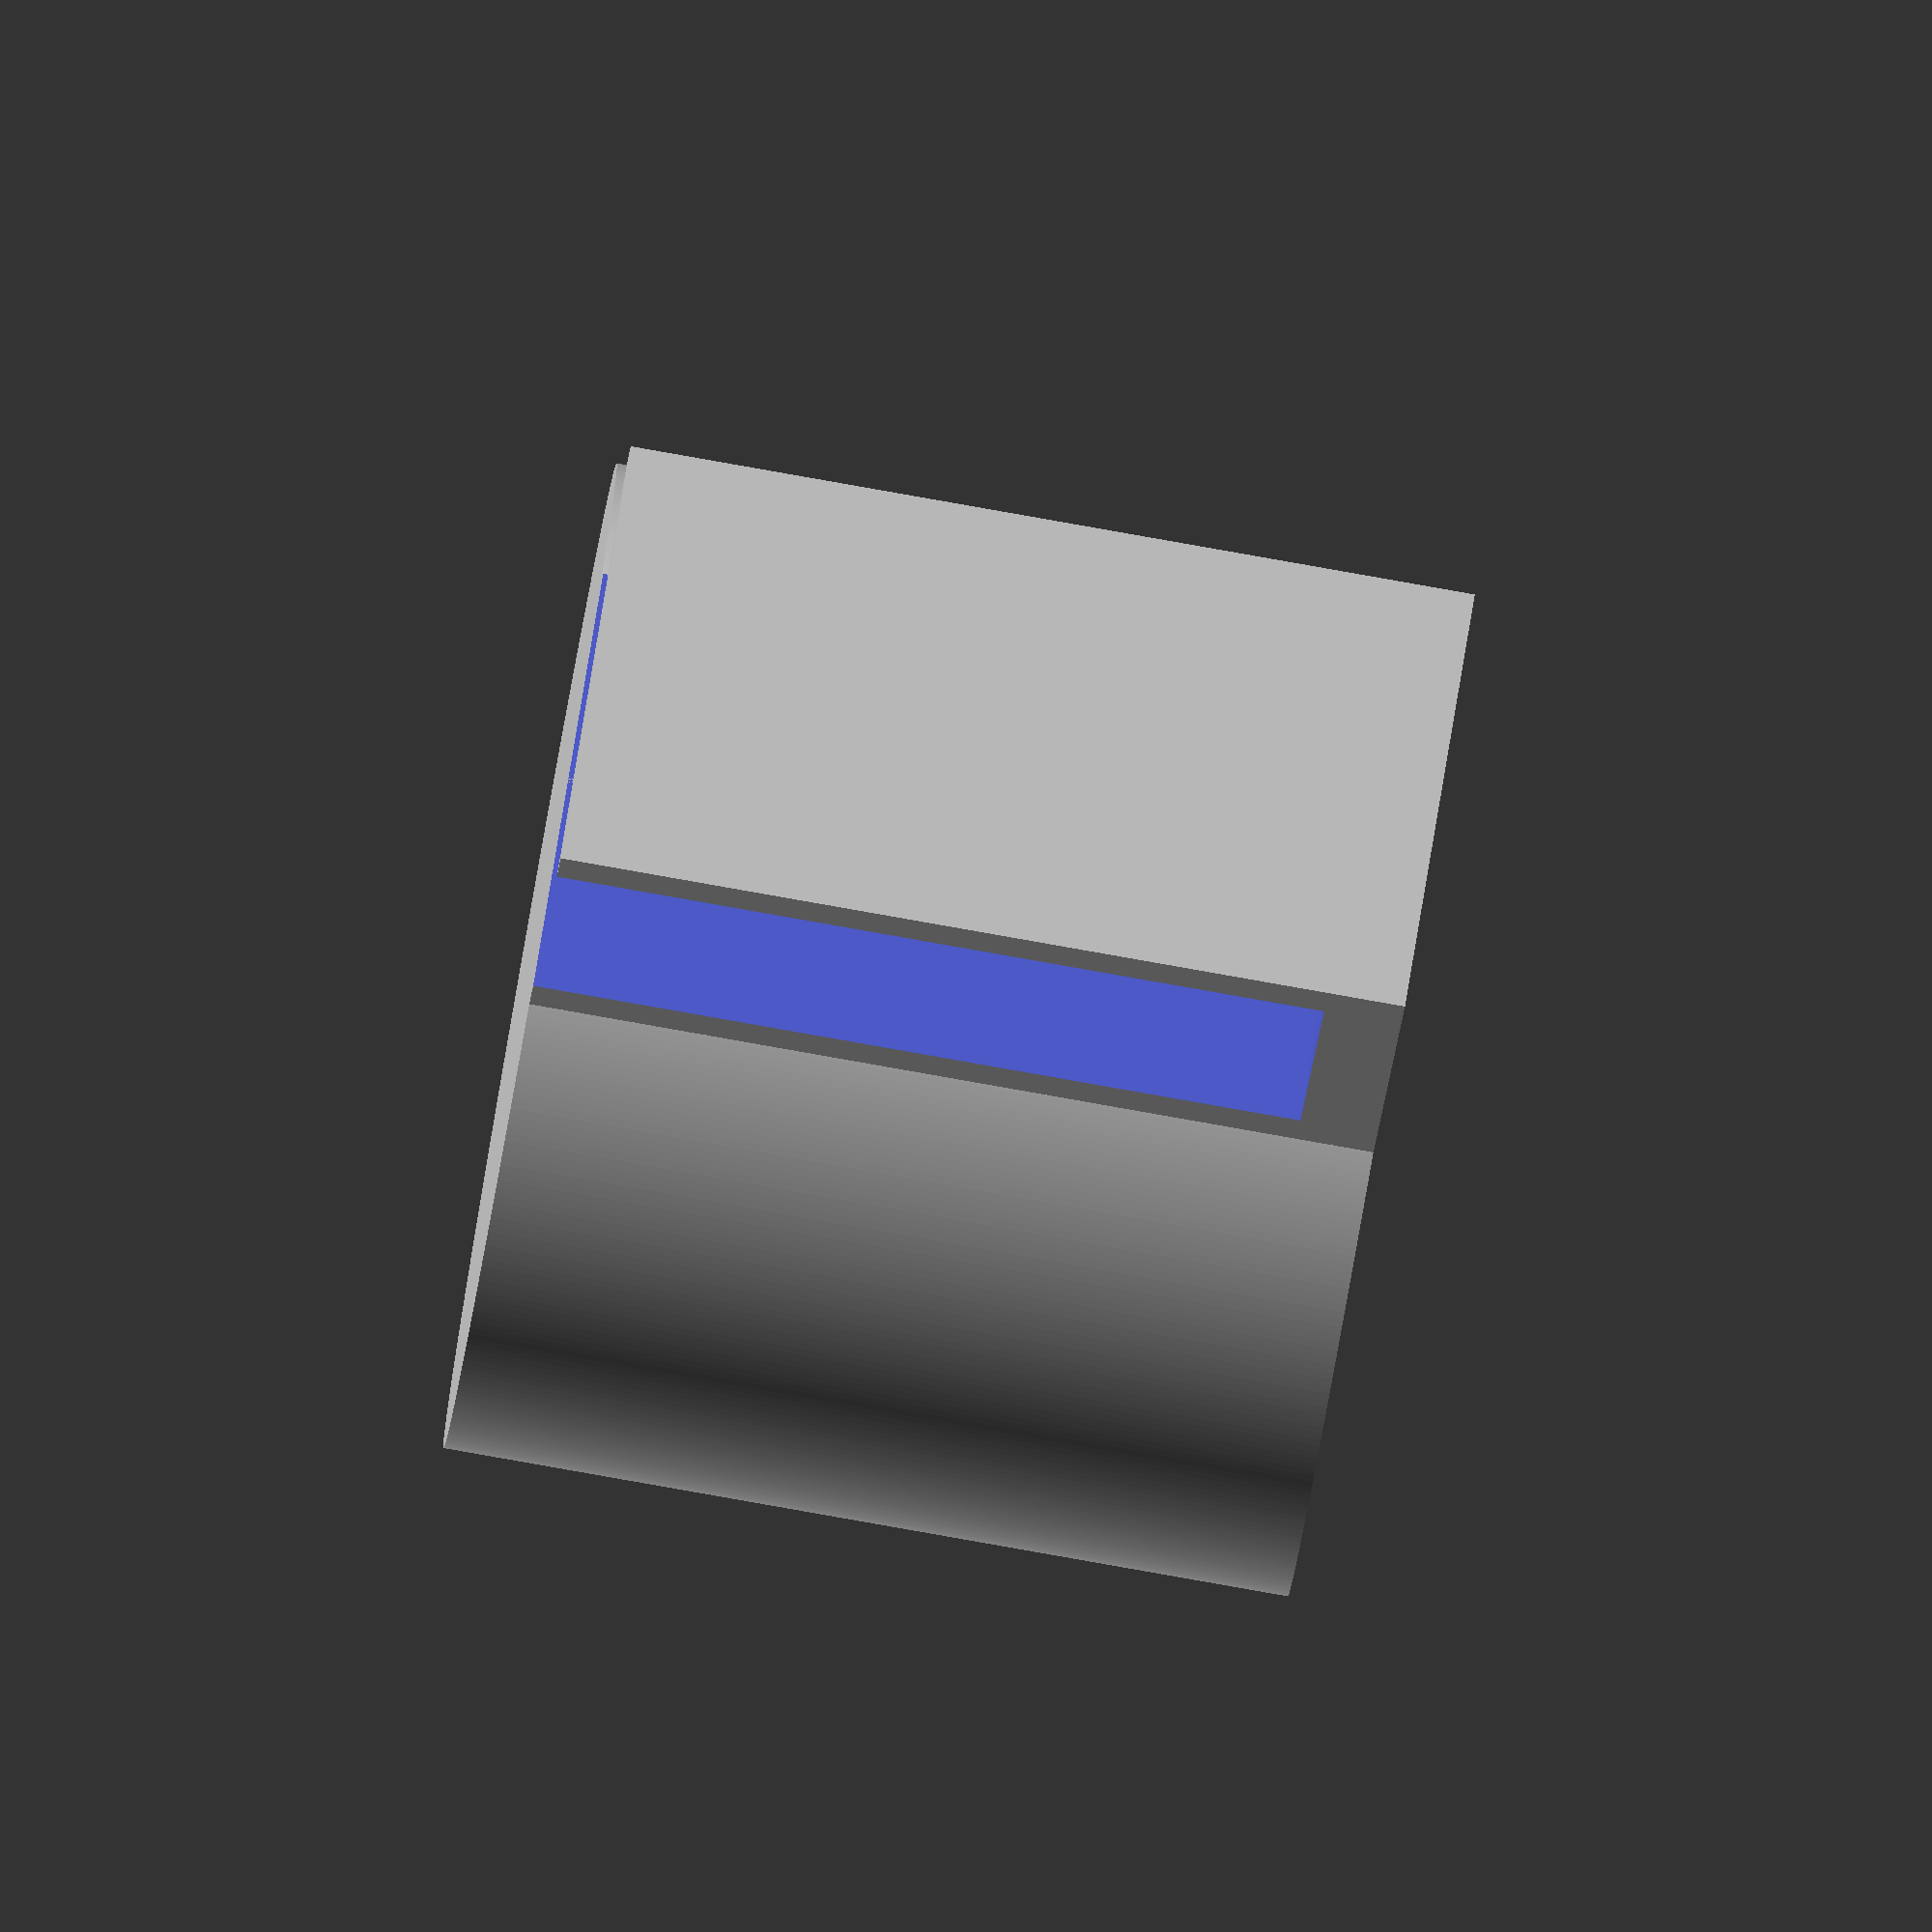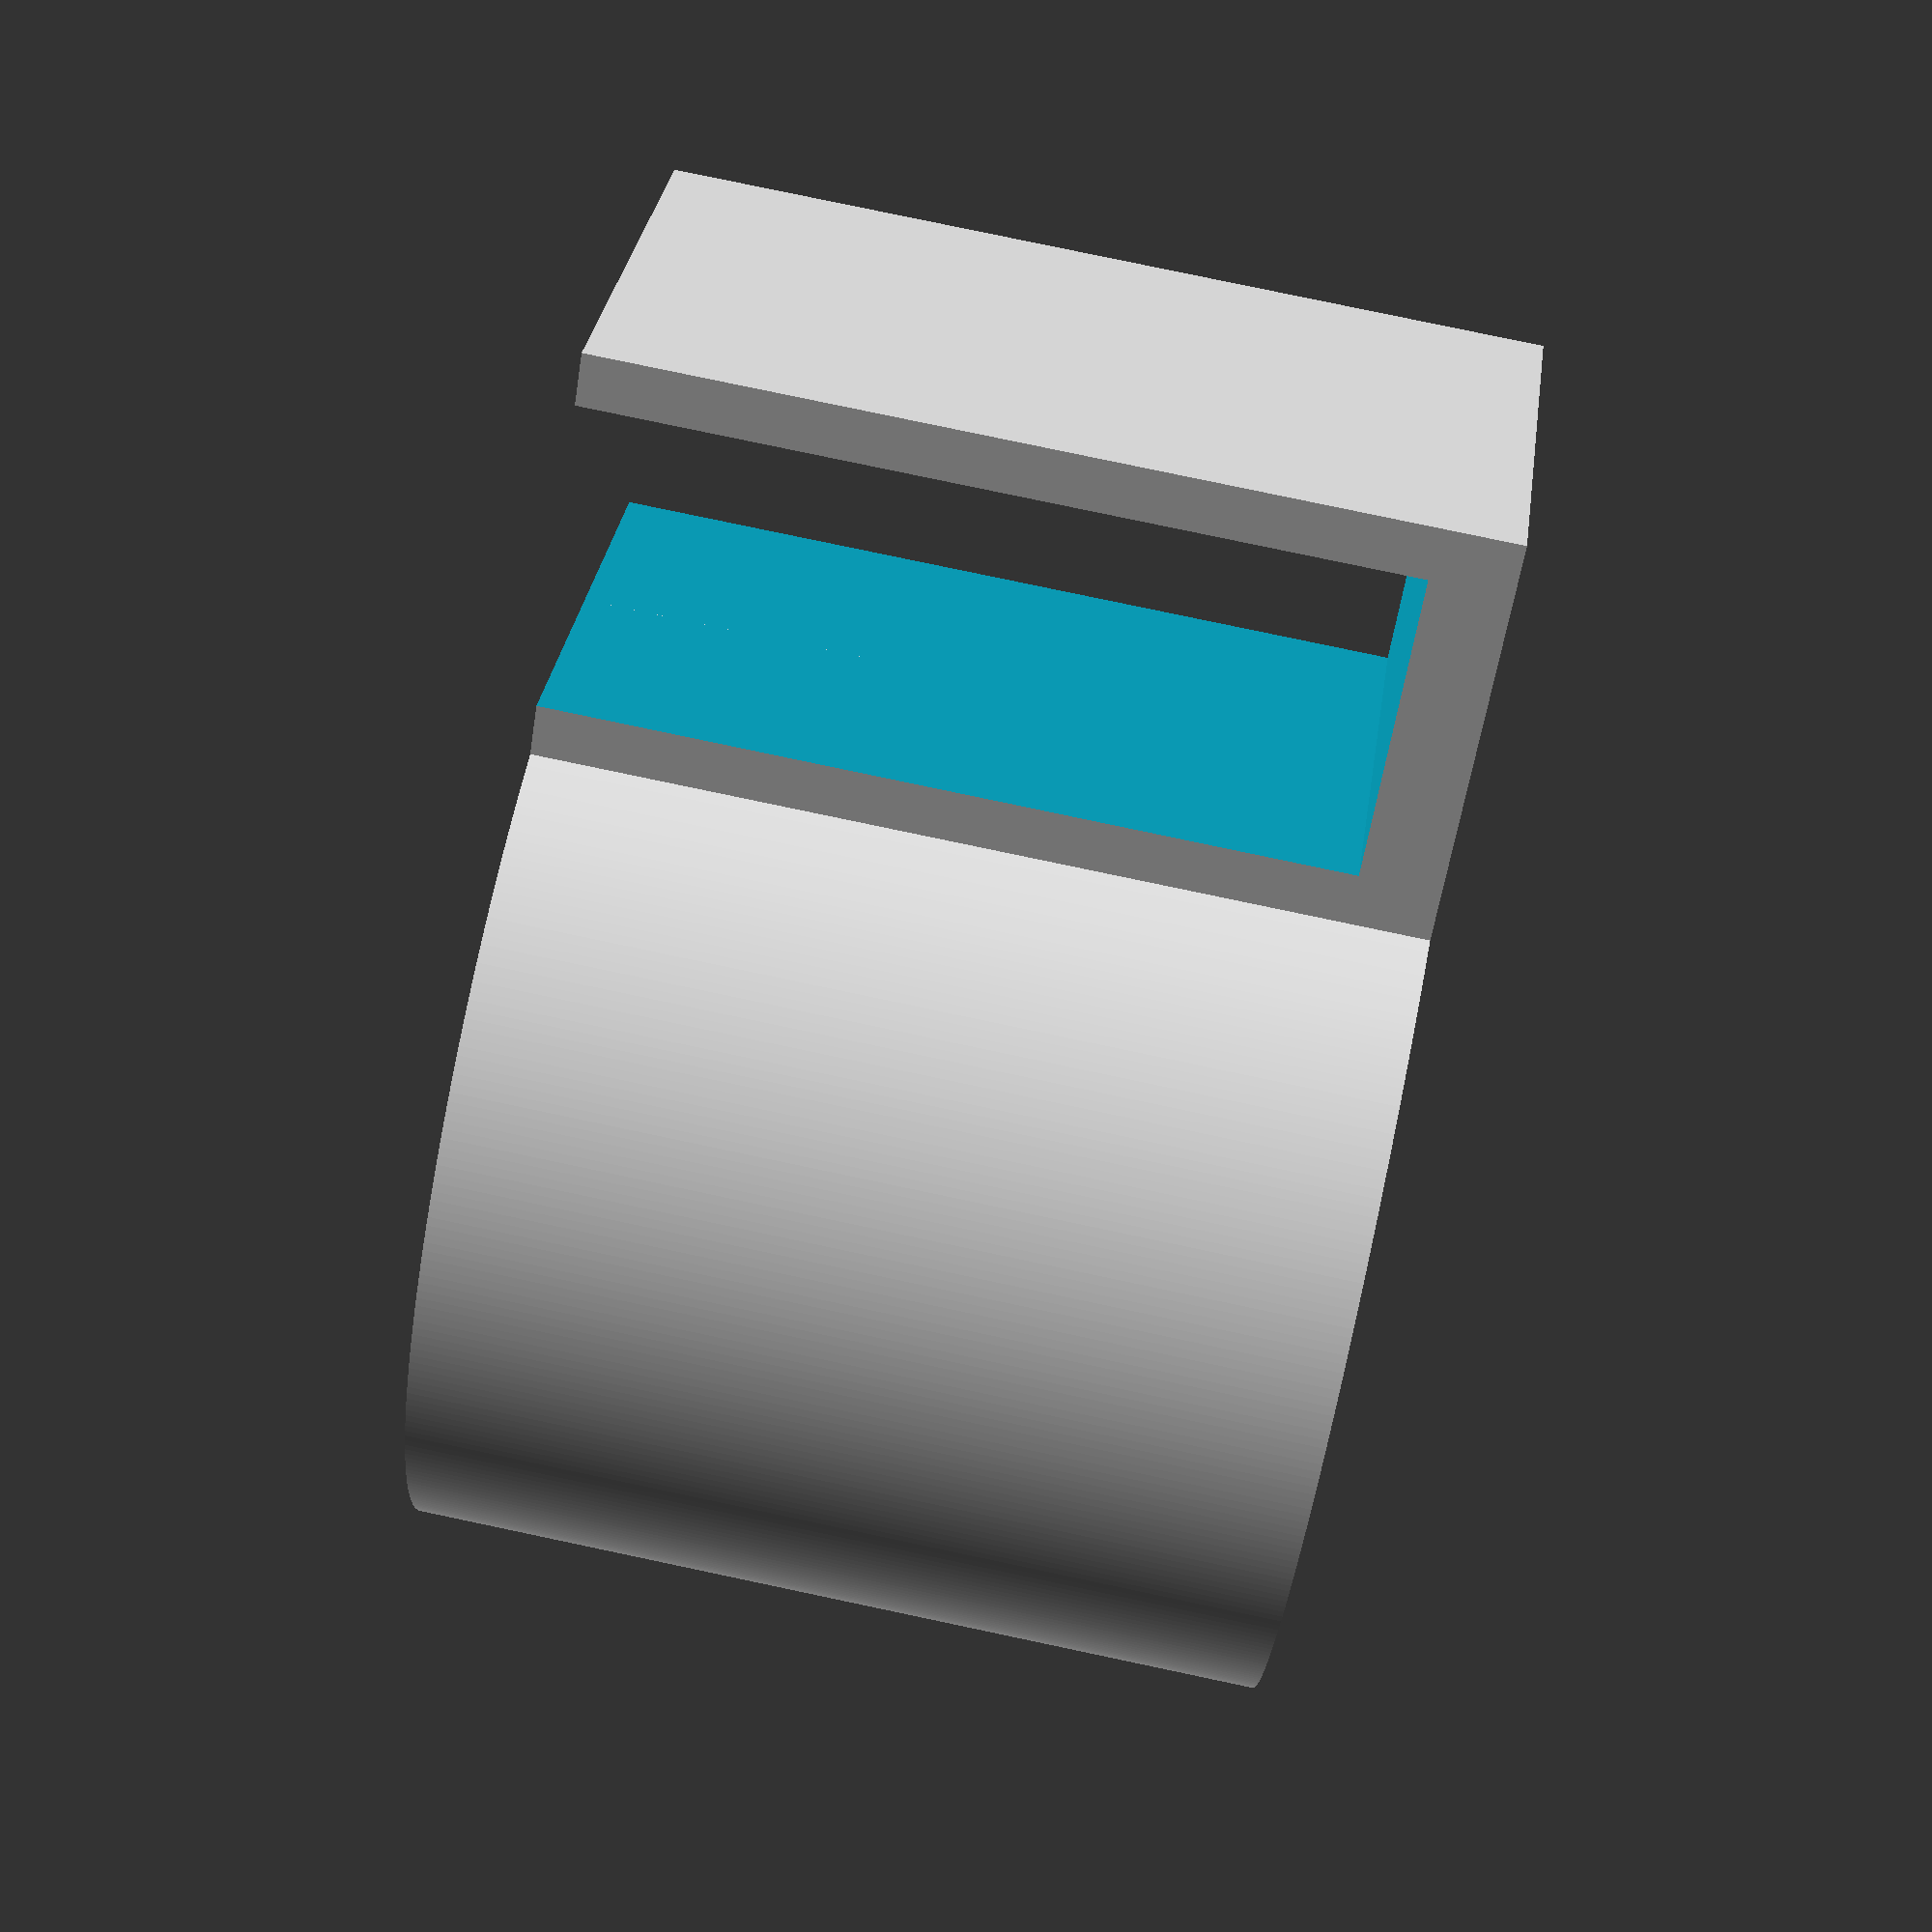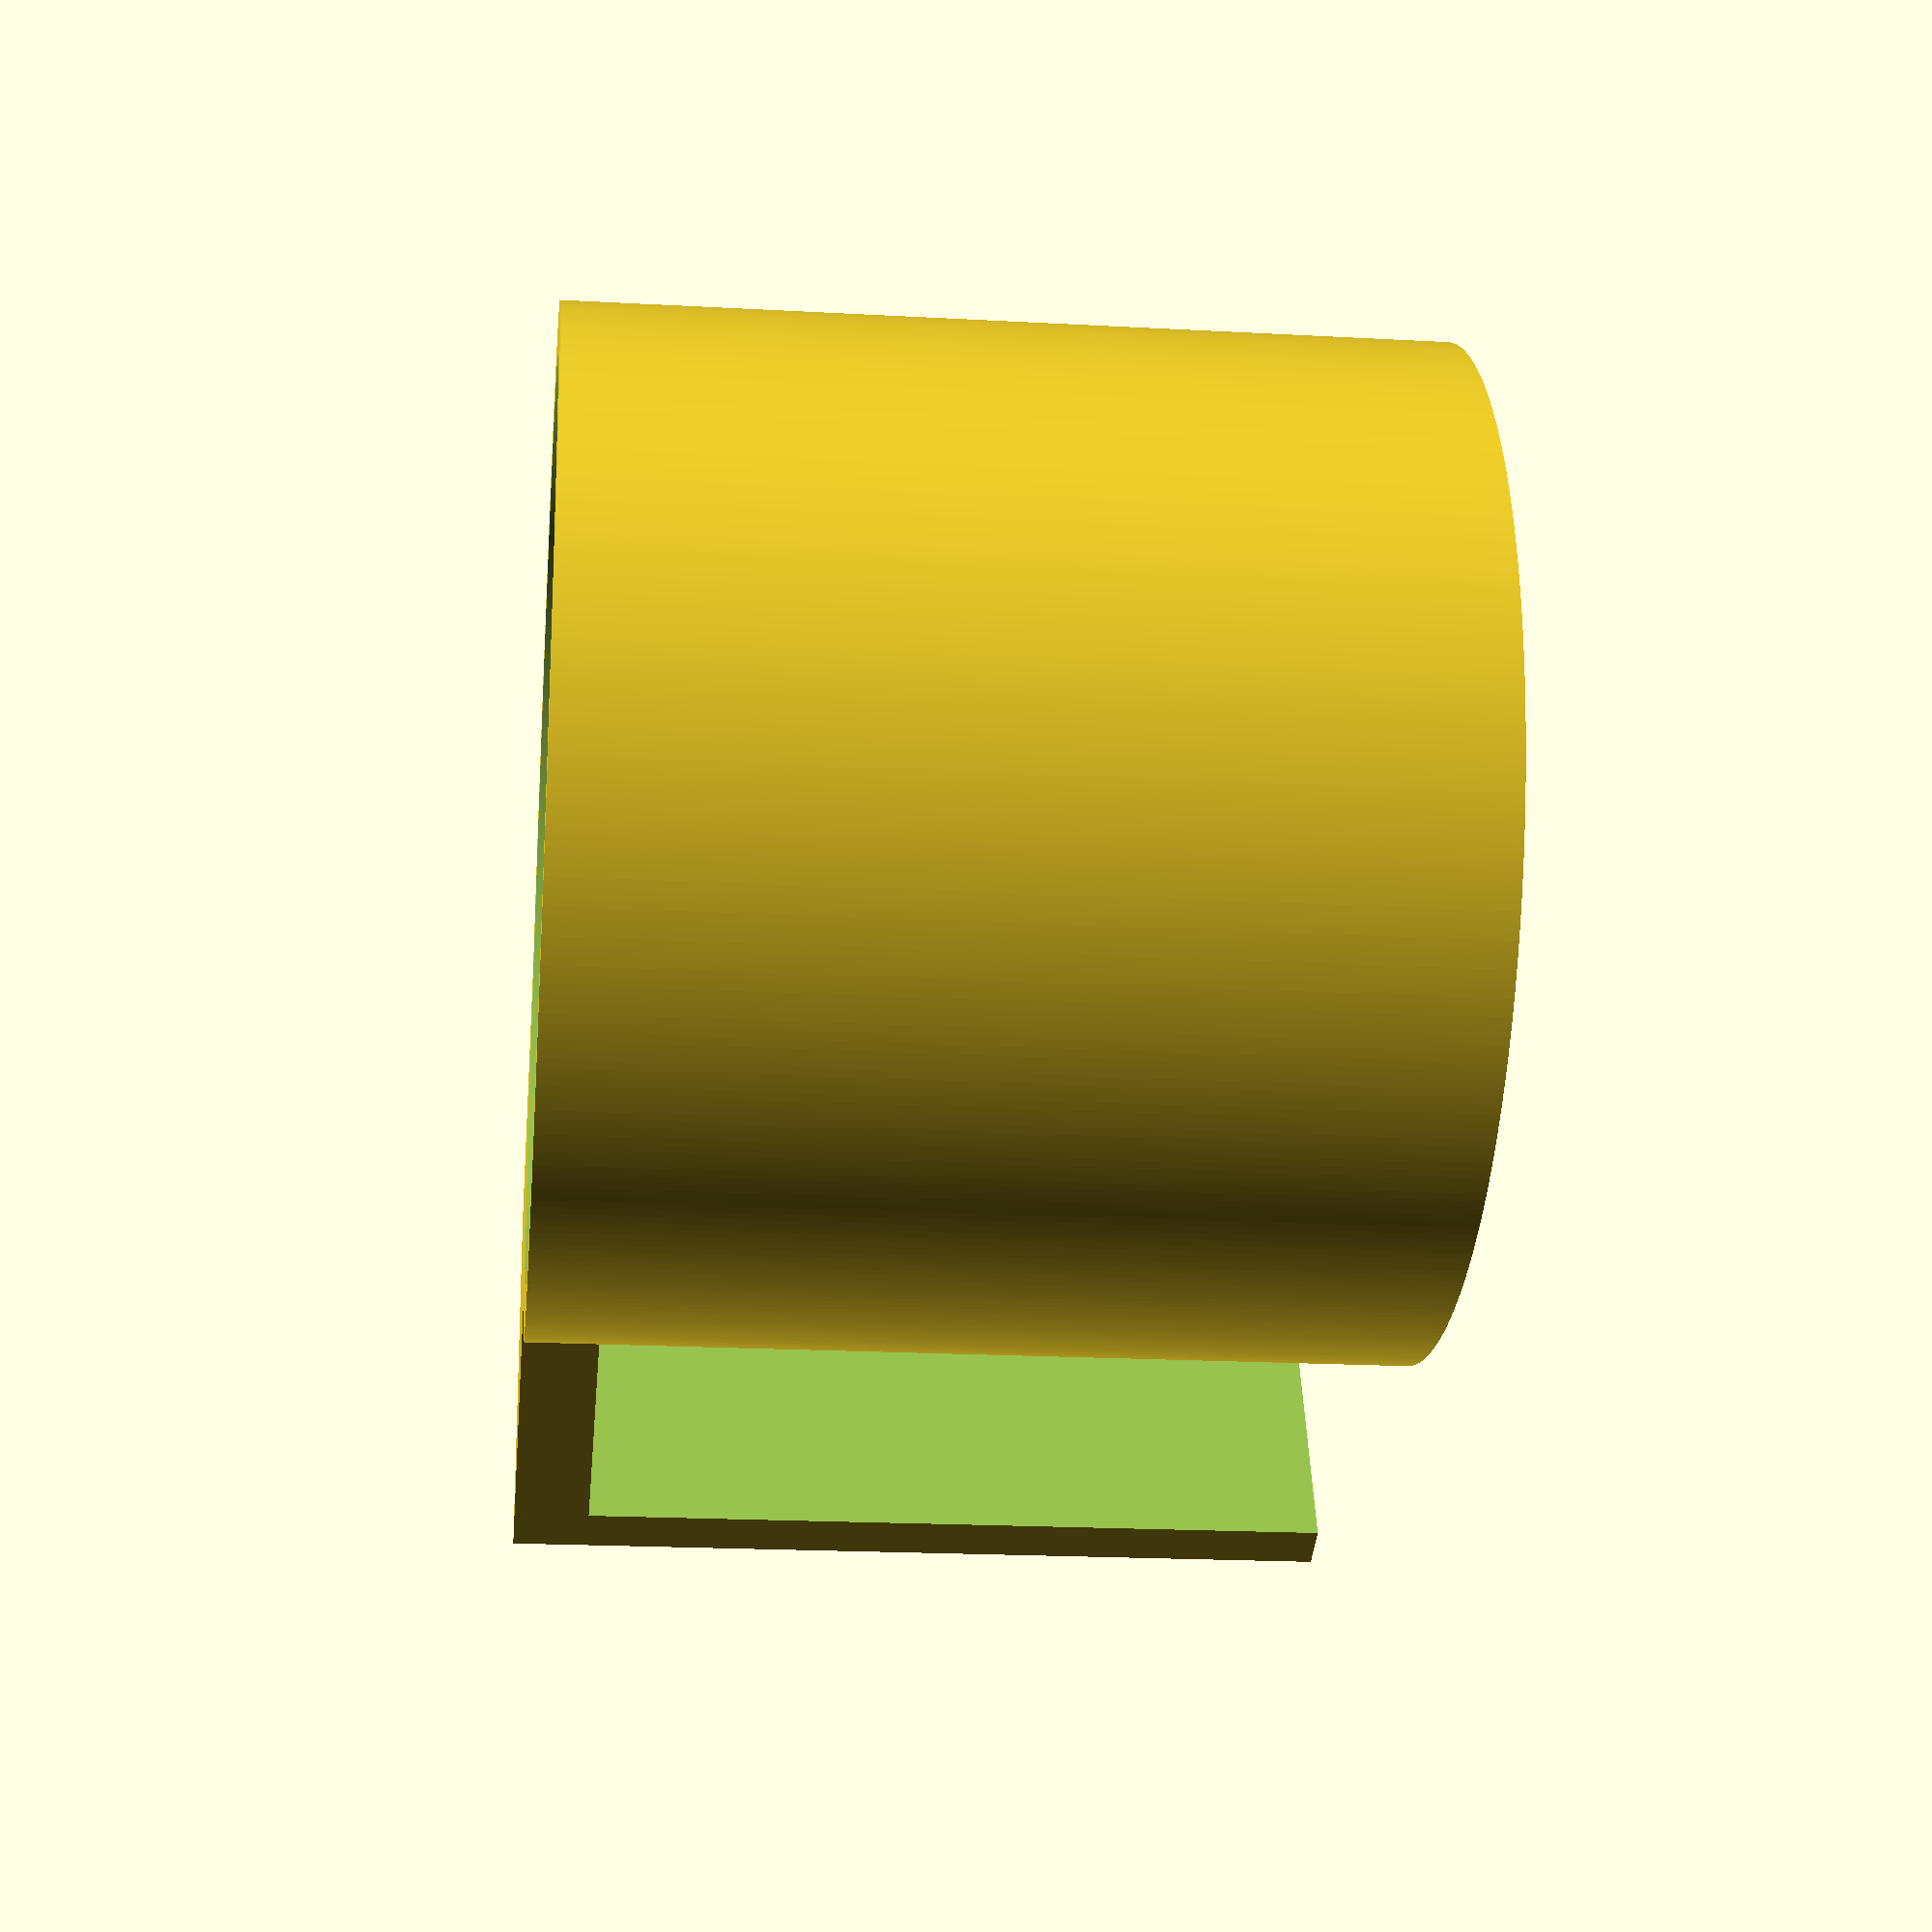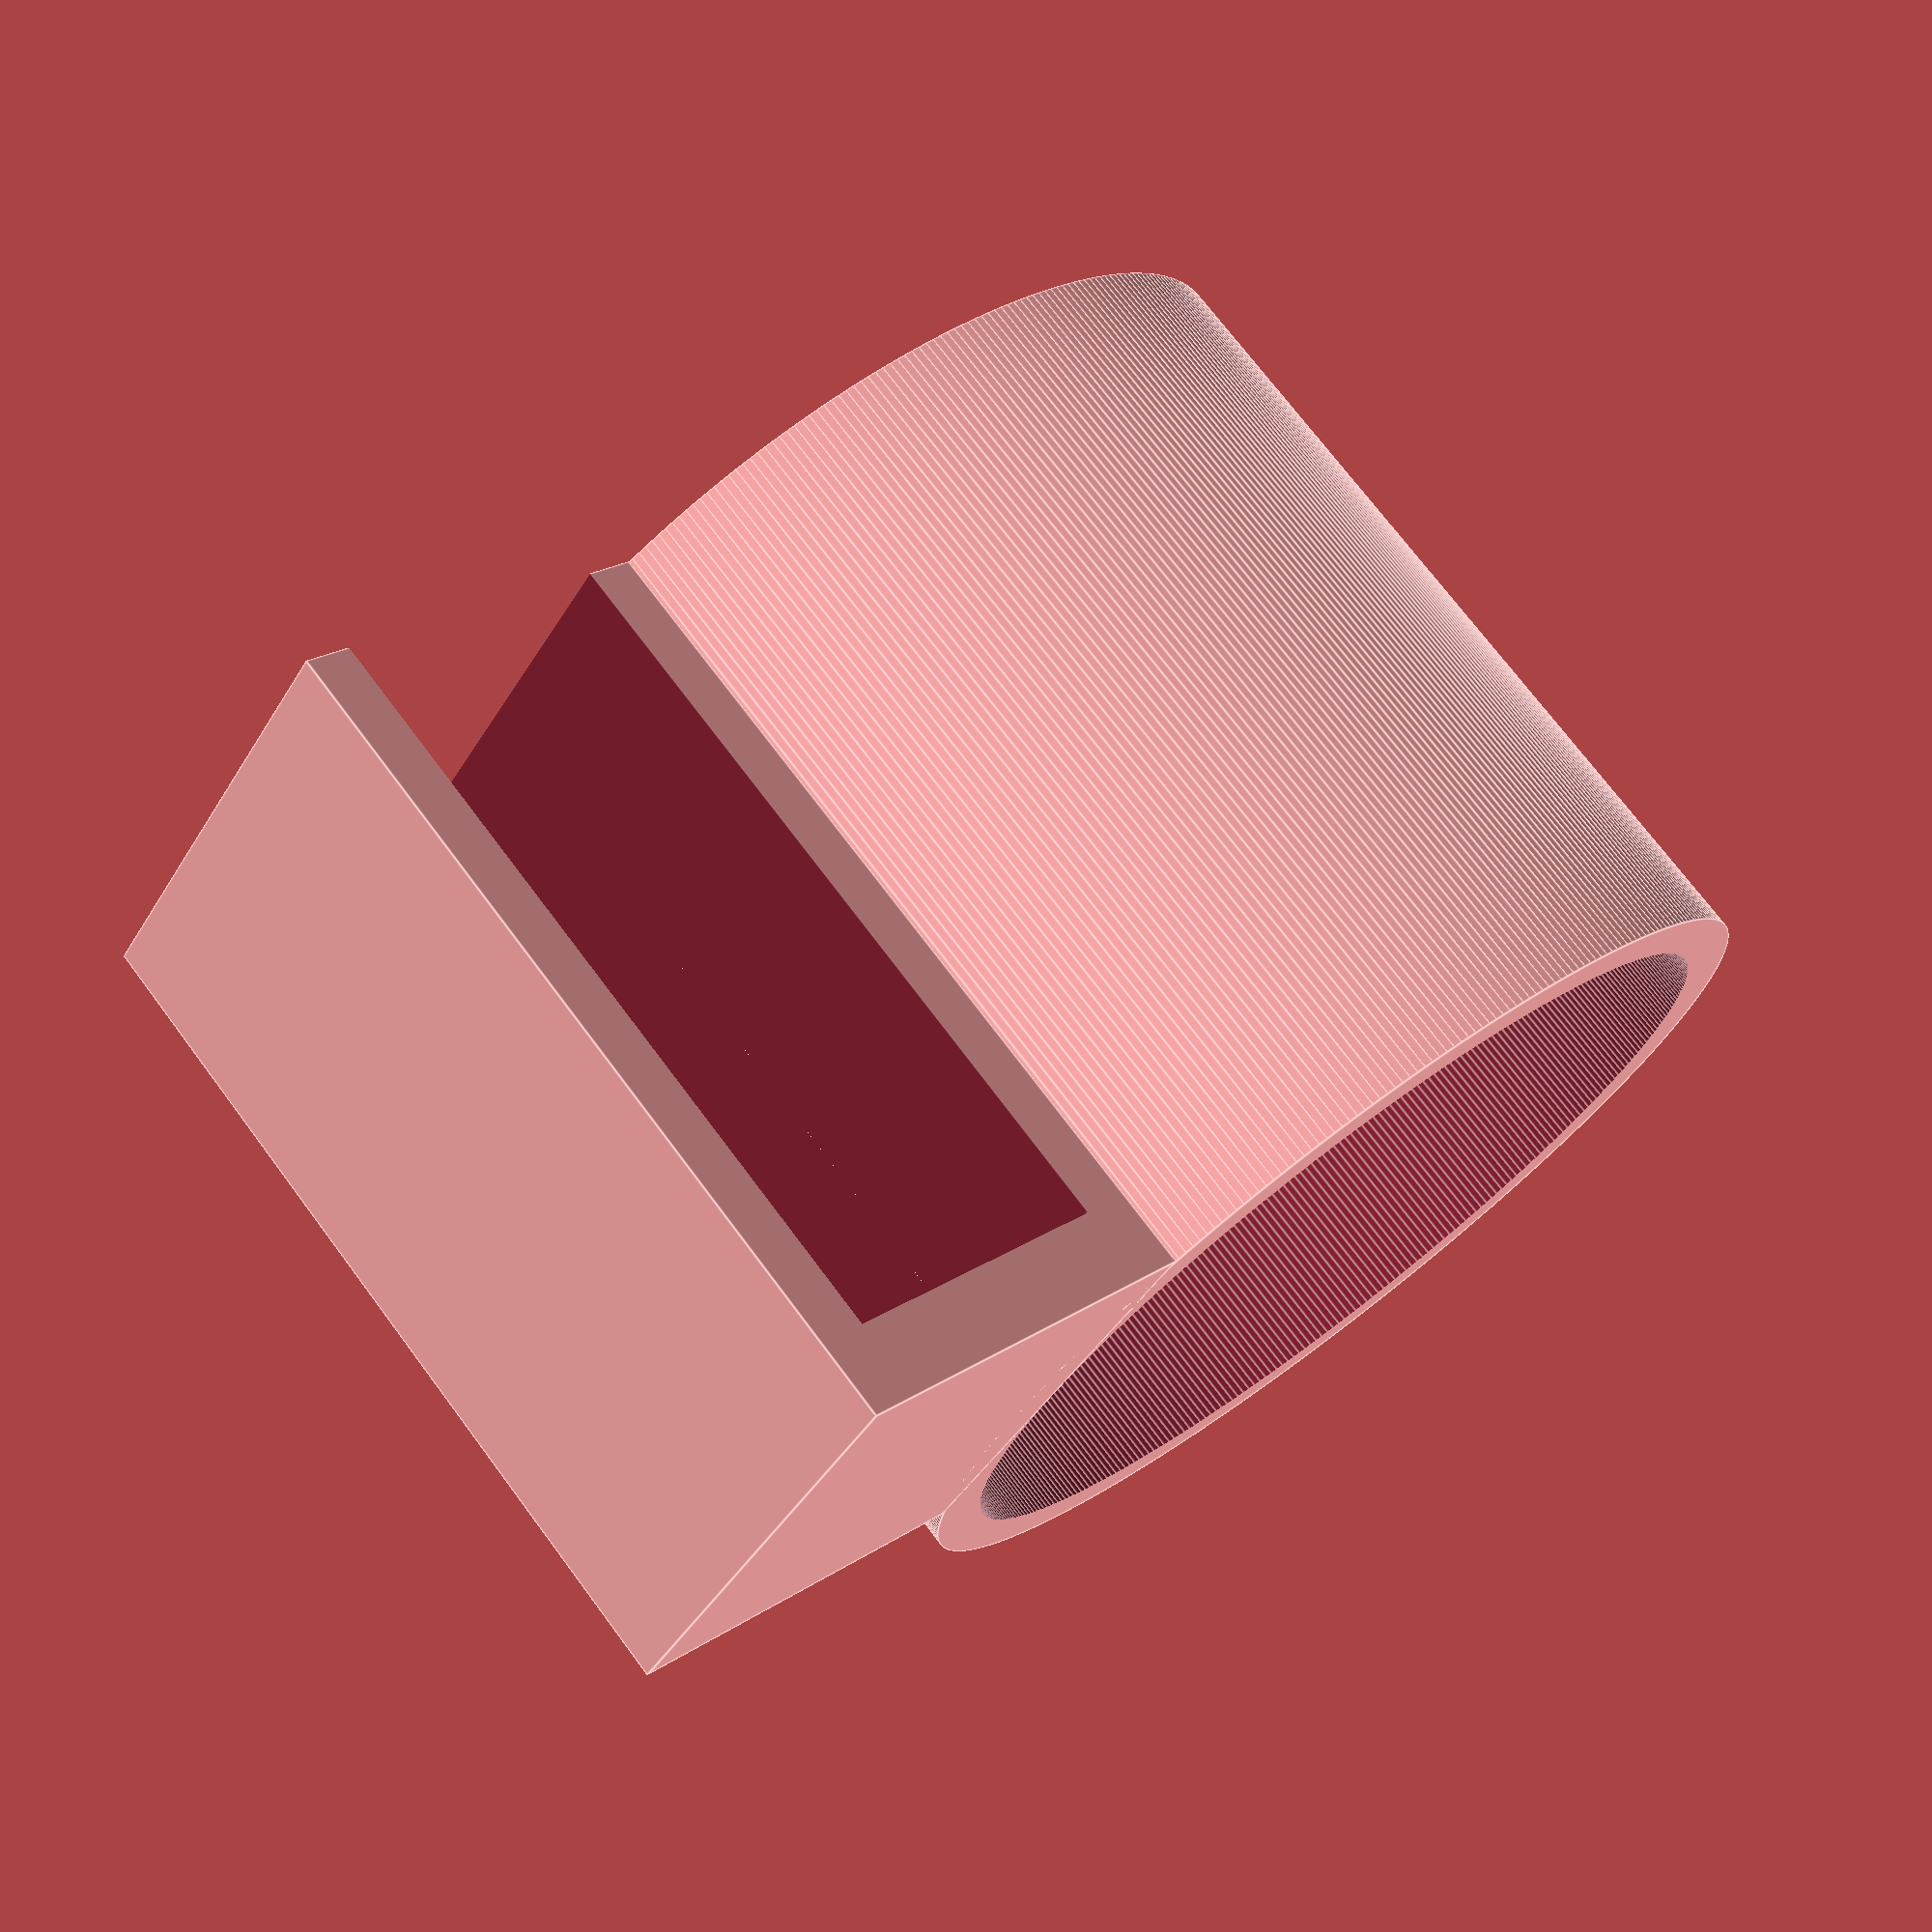
<openscad>
// Dimensions are in mm.

// There should be this much additional space to allow for
// some slop in the fit. This is per side.
gap = 6;

// Avoid surface overlap
delta = .1;

// Fragment count. Use this many fragments to make a circle.
$fn = 360;

// We want it to hold a cup this big and it should come about halfway
// up the cup.
cup_diameter = 80;
cup_height = 130;

// The thing on which the clip rests.
wood_thickness = 23.8;
wood_height=77.3;

// Cupholder dimensions
cupholder_wall_thickness = 5;
cupholder_bottom_thickness = 10;
cupholder_diameter = cup_diameter + gap;
// We derive height below...

// Derived values
cupholder_radius = cupholder_diameter / 2;

// The clip dimensions.
clip_wall_thickness = cupholder_wall_thickness;
clip_x = wood_thickness + (cupholder_wall_thickness * 2) + gap;
clip_y = cupholder_radius;
clip_z = wood_height + clip_wall_thickness;

// Area removed from the clip.
clip_cutout_x = wood_thickness + gap;
clip_cutout_y = clip_y + delta;
clip_cutout_z = wood_height;

cupholder_height = clip_z;

union() {
    difference() {
        cylinder(h=cupholder_height,
                 r=cupholder_radius + cupholder_wall_thickness);
        translate([0, 0, cupholder_bottom_thickness]) {
            cylinder(h=cupholder_height, r=cupholder_radius);
        }
    }
    difference() {
        // Note that the clip is centered, so this is all relative to
        // the center of the clip, not the bottom.
        translate([cupholder_radius + (clip_x / 2),
                   0,
                   clip_z - (cupholder_height / 2)]) {
            cube([clip_x, clip_y, clip_z], center = true);
        }
        translate([cupholder_radius + clip_x / 2,
                   0,
                   clip_z -
                   (cupholder_height / 2) -
                   clip_wall_thickness]) {
            cube([clip_cutout_x, clip_cutout_y, clip_cutout_z],
                 center = true);
        }
    }
}

</openscad>
<views>
elev=85.0 azim=116.0 roll=260.0 proj=o view=wireframe
elev=99.2 azim=139.6 roll=258.1 proj=p view=wireframe
elev=200.0 azim=336.9 roll=95.8 proj=p view=wireframe
elev=288.0 azim=216.5 roll=323.3 proj=p view=edges
</views>
